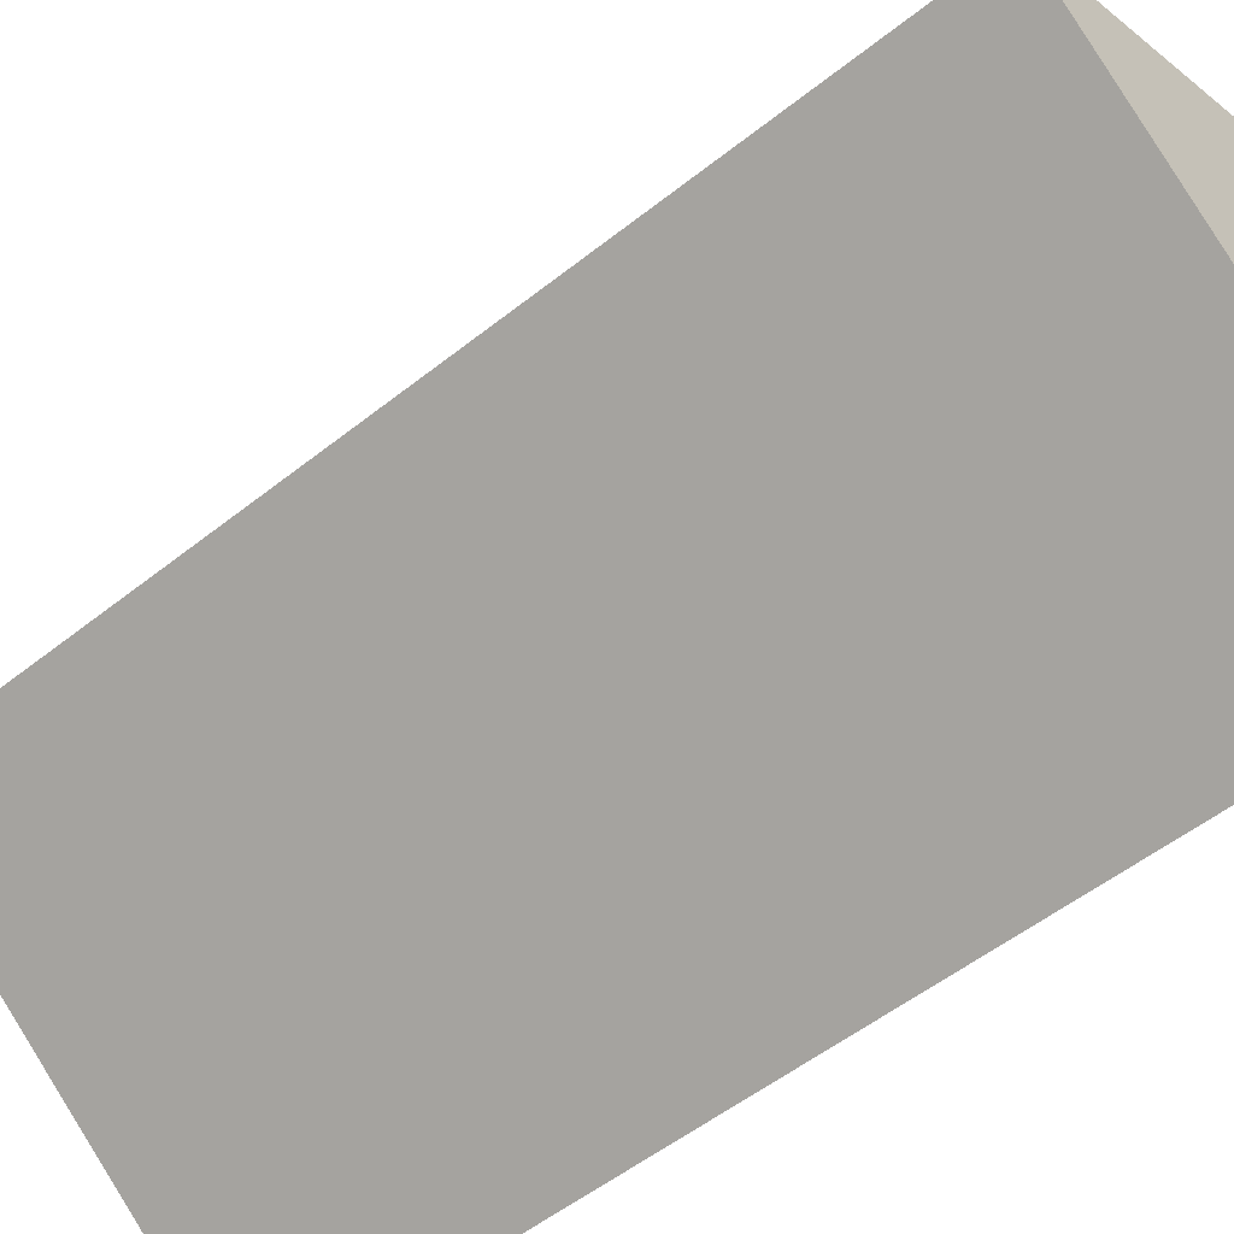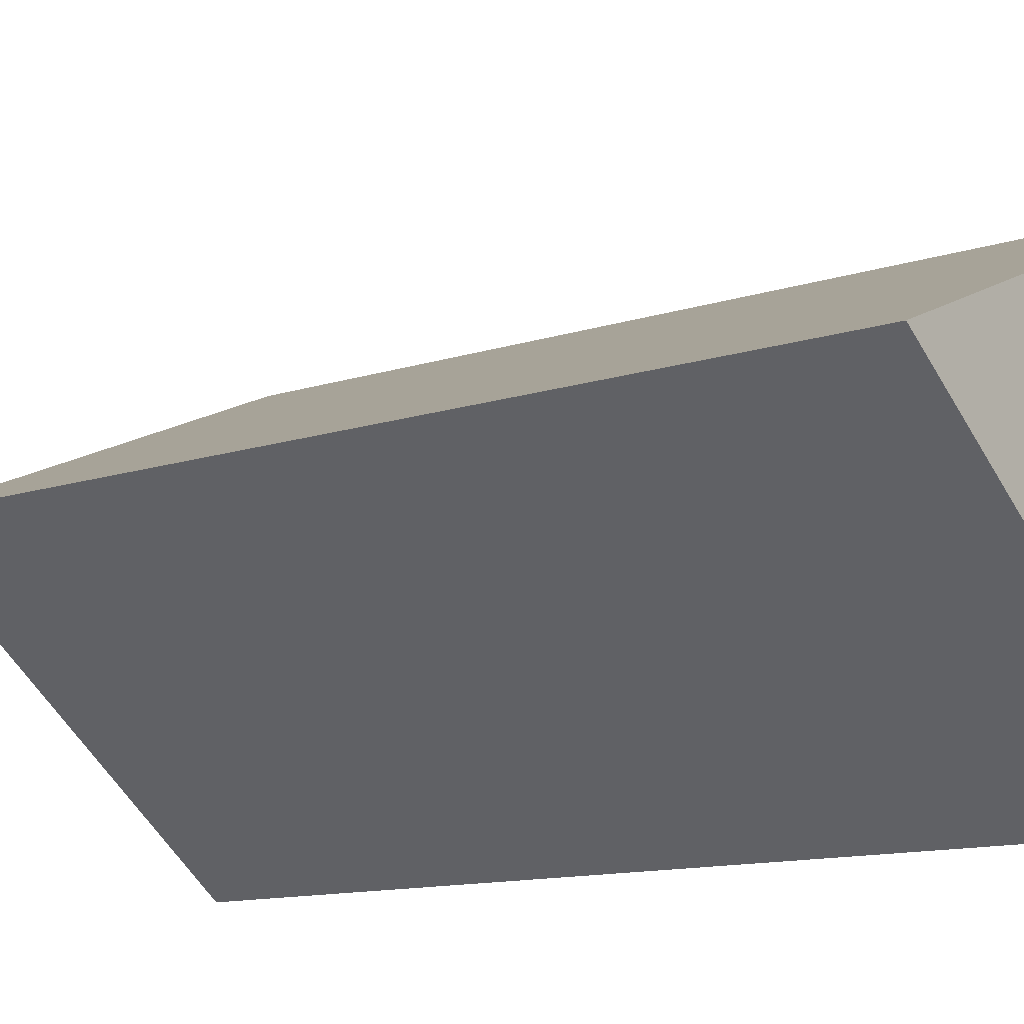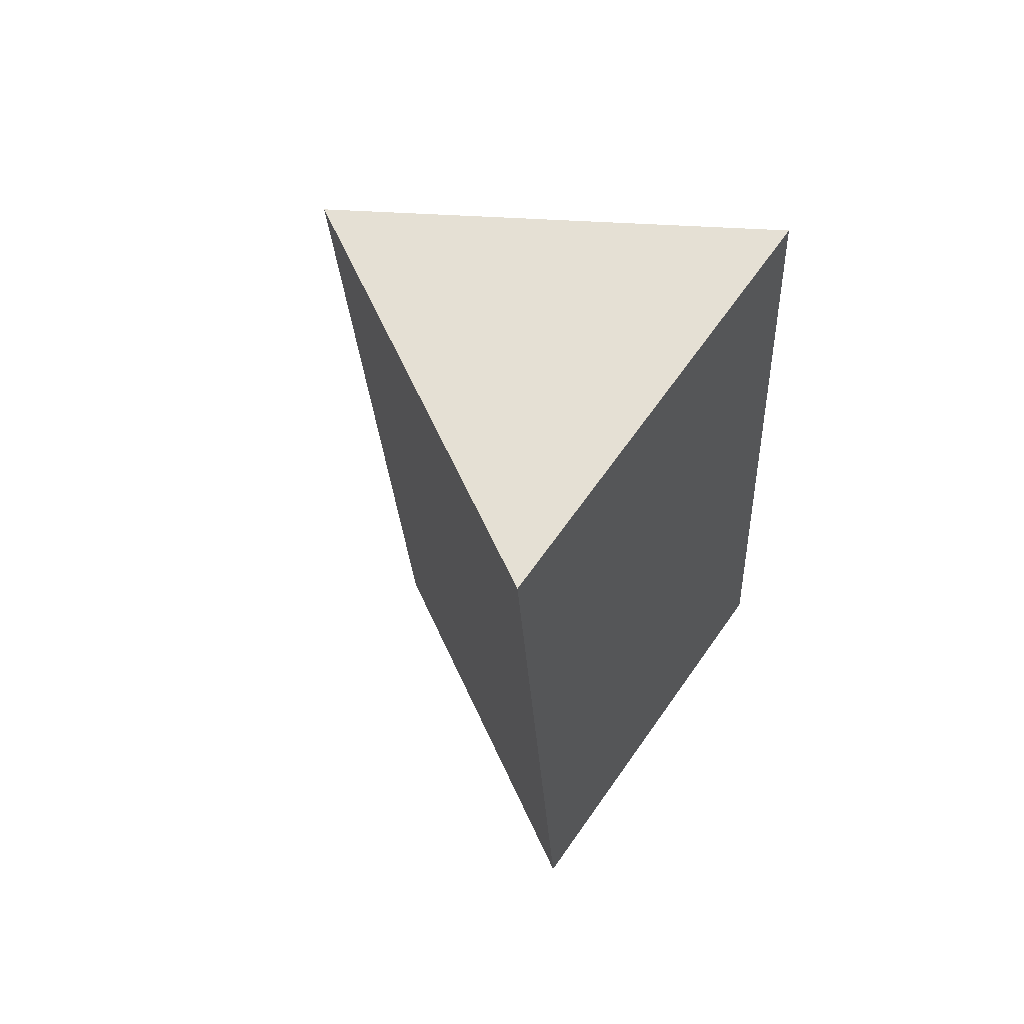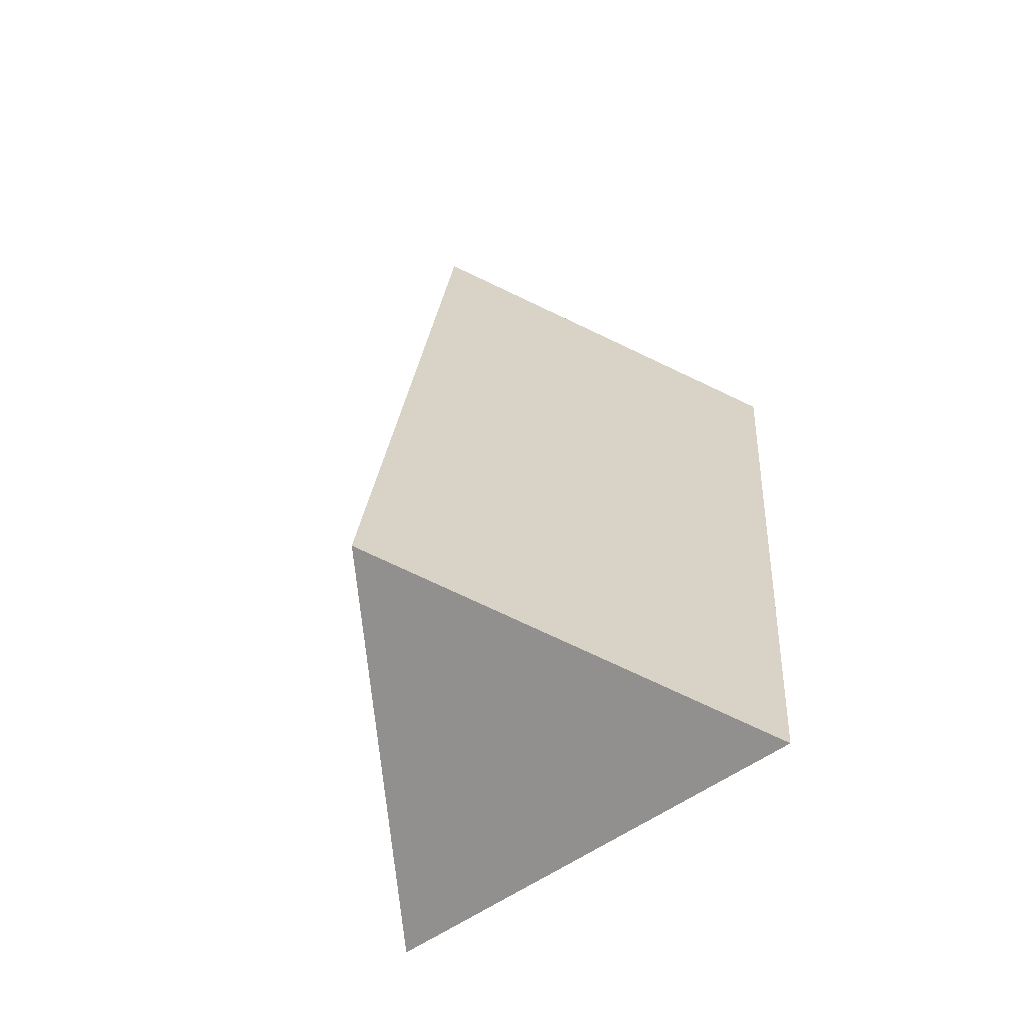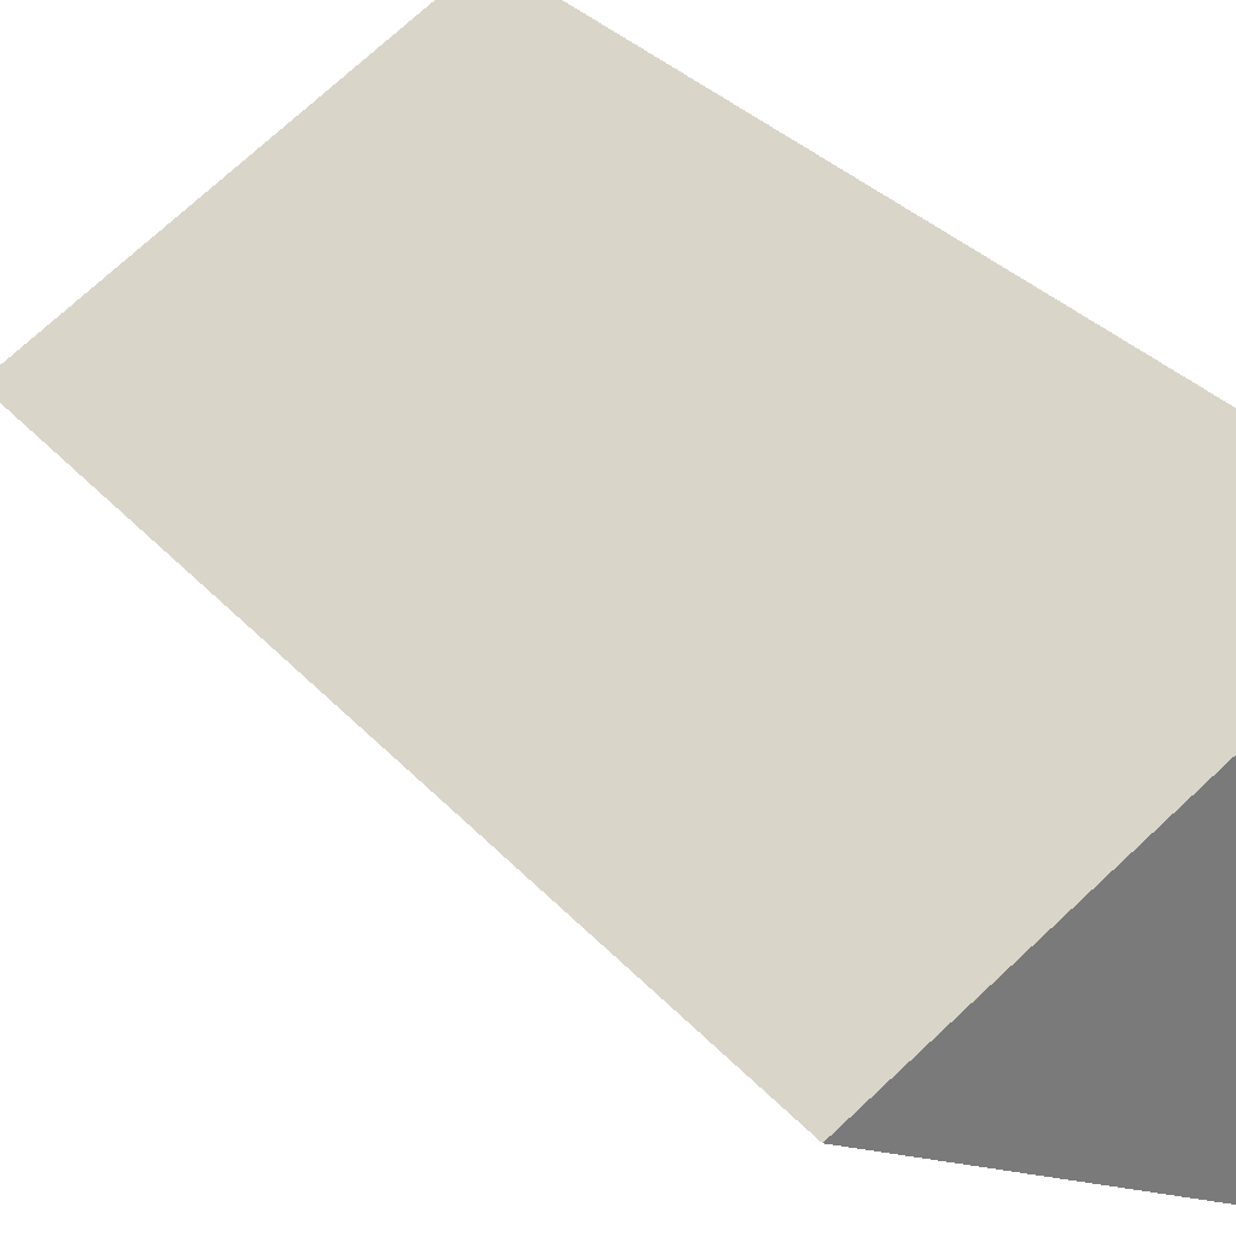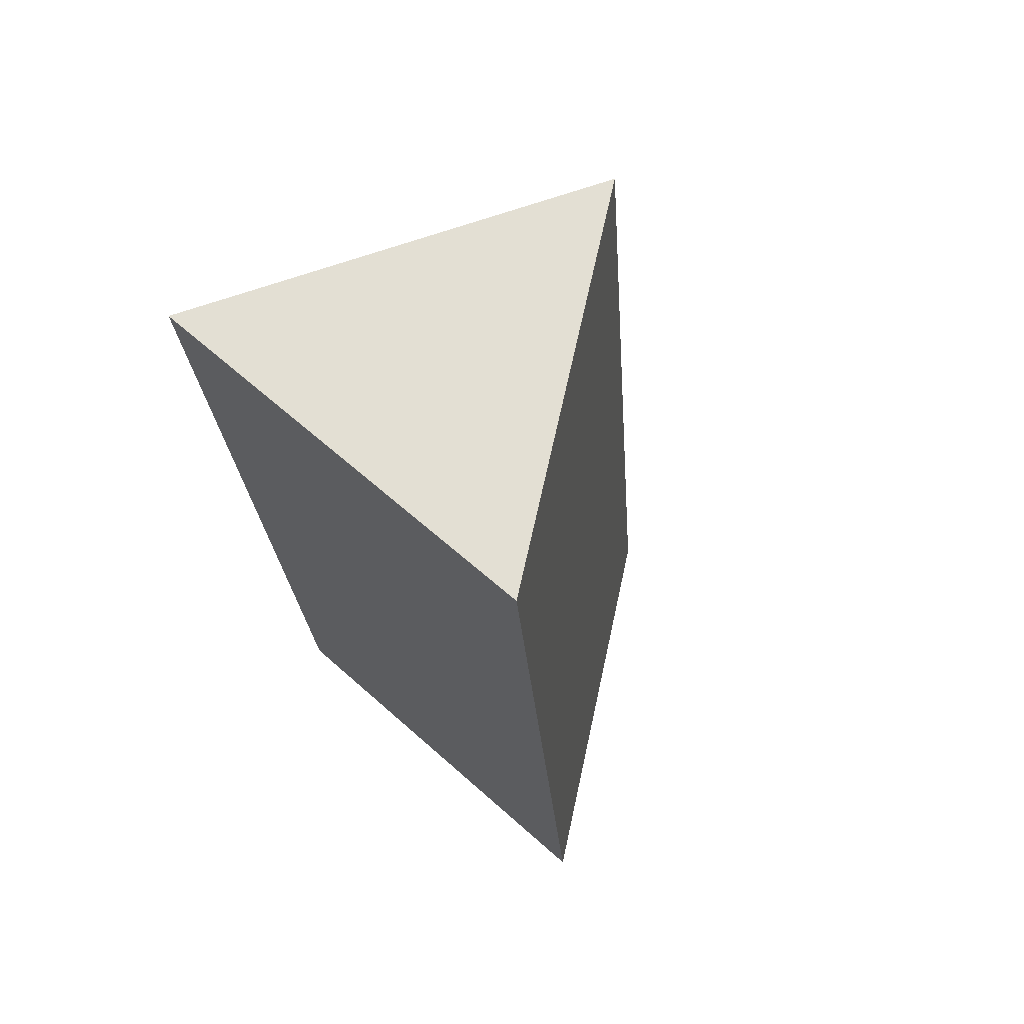
<metadata>
{"format":"obj","ext":"obj","renderer":"f3d","projection":"perspective","resolution":1024,"background":"white","views":[{"elev":-60.5,"azim":130.5,"up":"+Y"},{"elev":-20.6,"azim":128.3,"up":"+Y"},{"elev":59.5,"azim":-144.6,"up":"+Z"},{"elev":-69.4,"azim":125.0,"up":"+Z"},{"elev":27.3,"azim":144.7,"up":"+Y"},{"elev":68.7,"azim":-47.8,"up":"+Z"}]}
</metadata>
<code>
g default
v -0.7076 0.9917 -2.555
v -0.7076 -1.449 -2.326
v 1.415 -0.2286 -2.441
v -0.7076 1.449 2.326
v -0.7076 -0.9917 2.555
v 1.415 0.2286 2.441
g pPrism1
f 1 5 4
f 2 3 6
f 3 1 4
f 1 3 2
f 4 5 6
f 3 4 6
f 1 2 5
f 2 6 5

</code>
